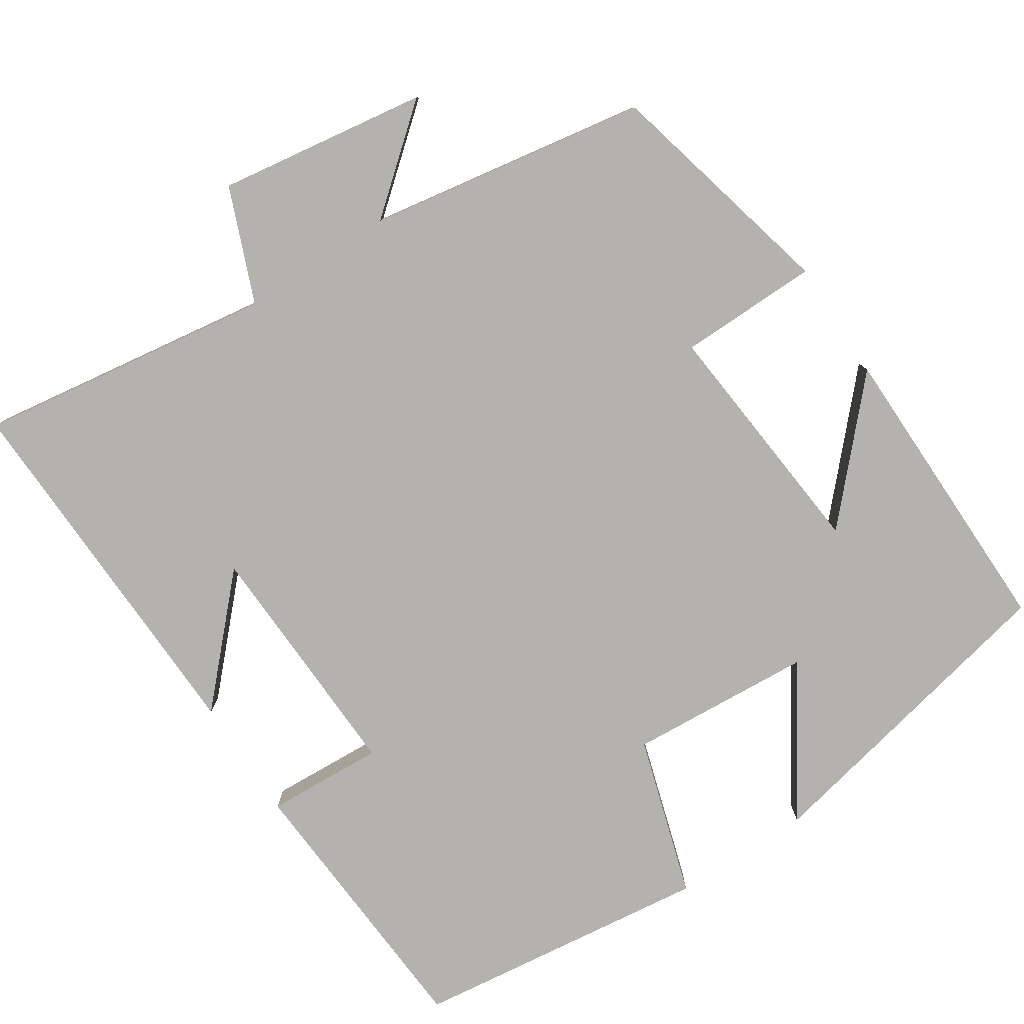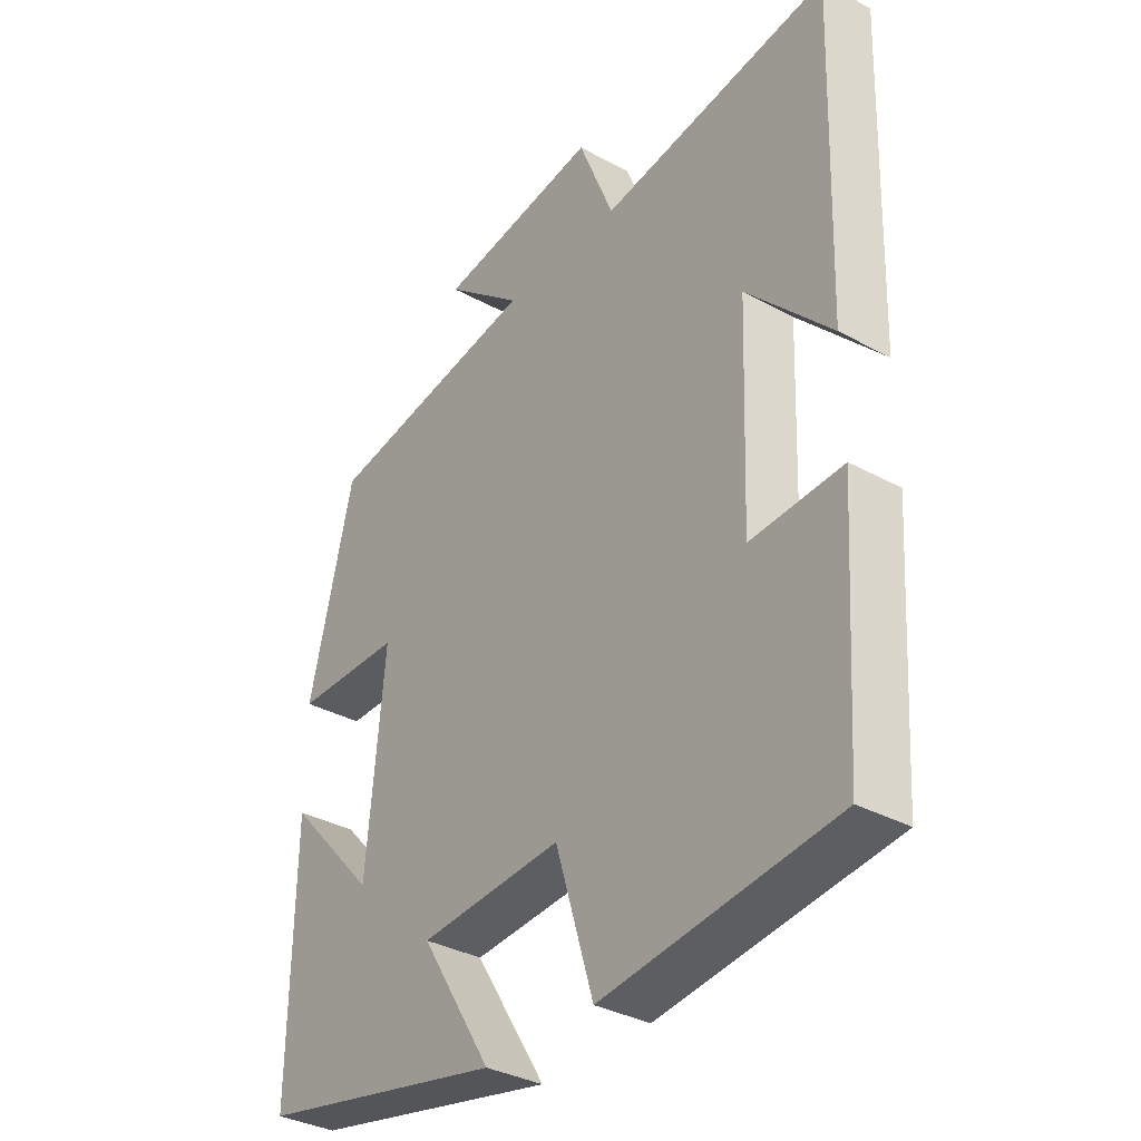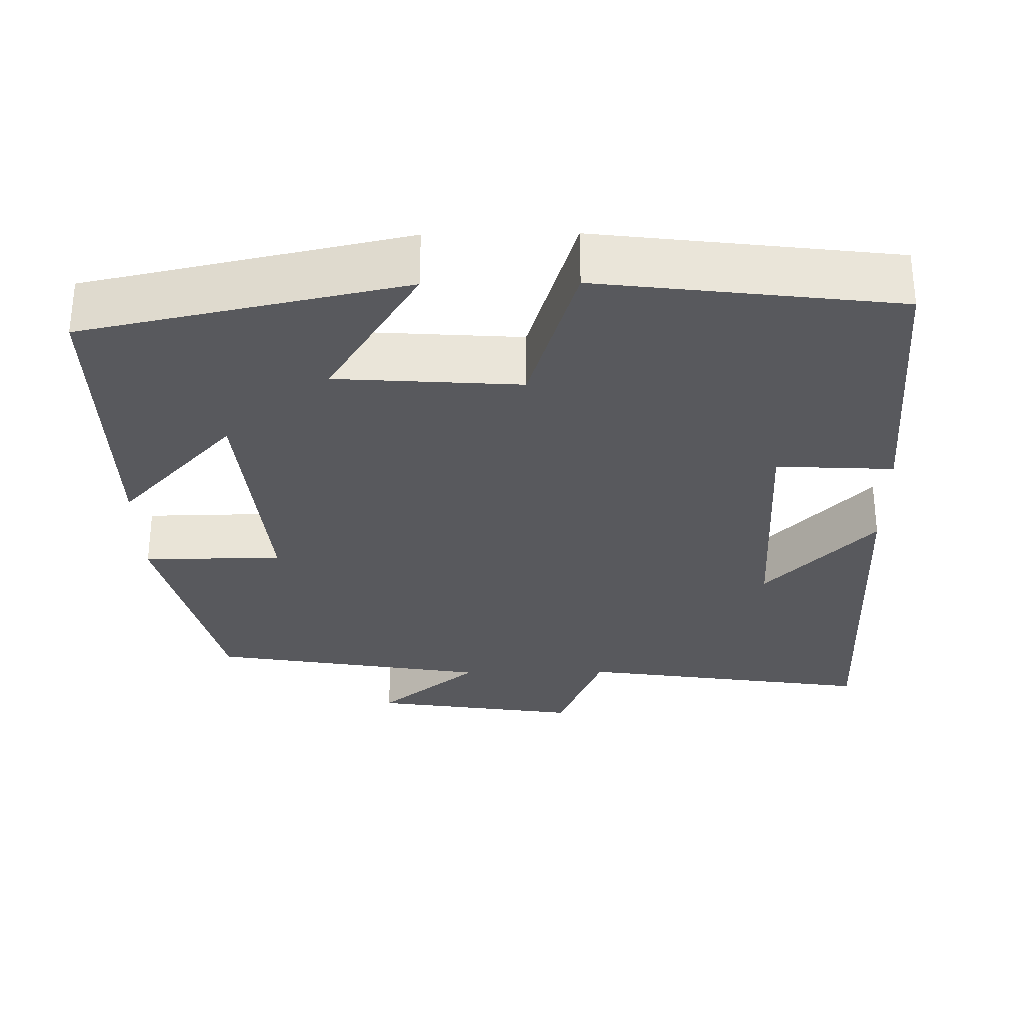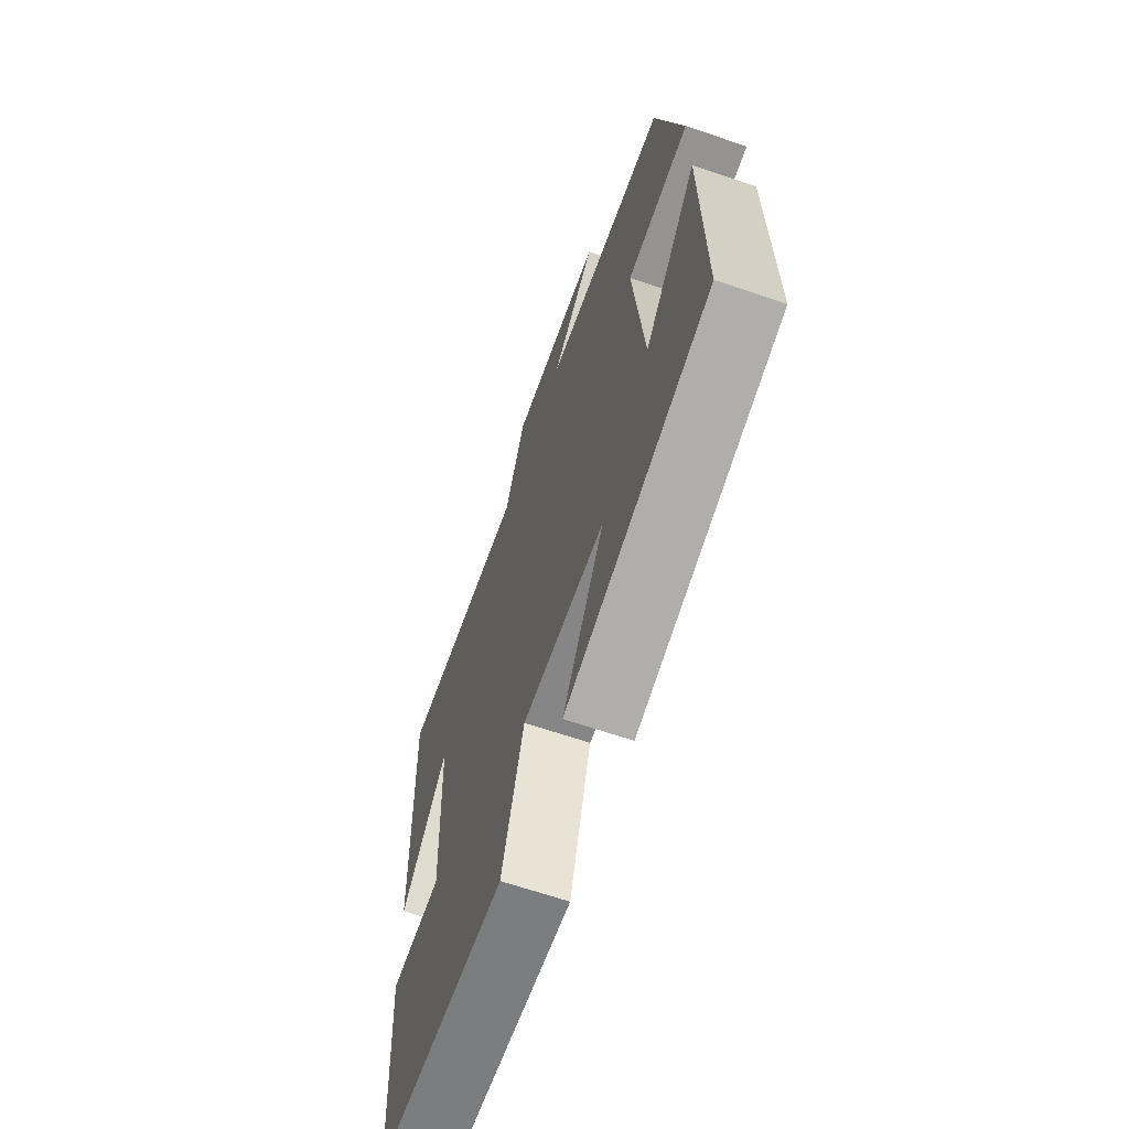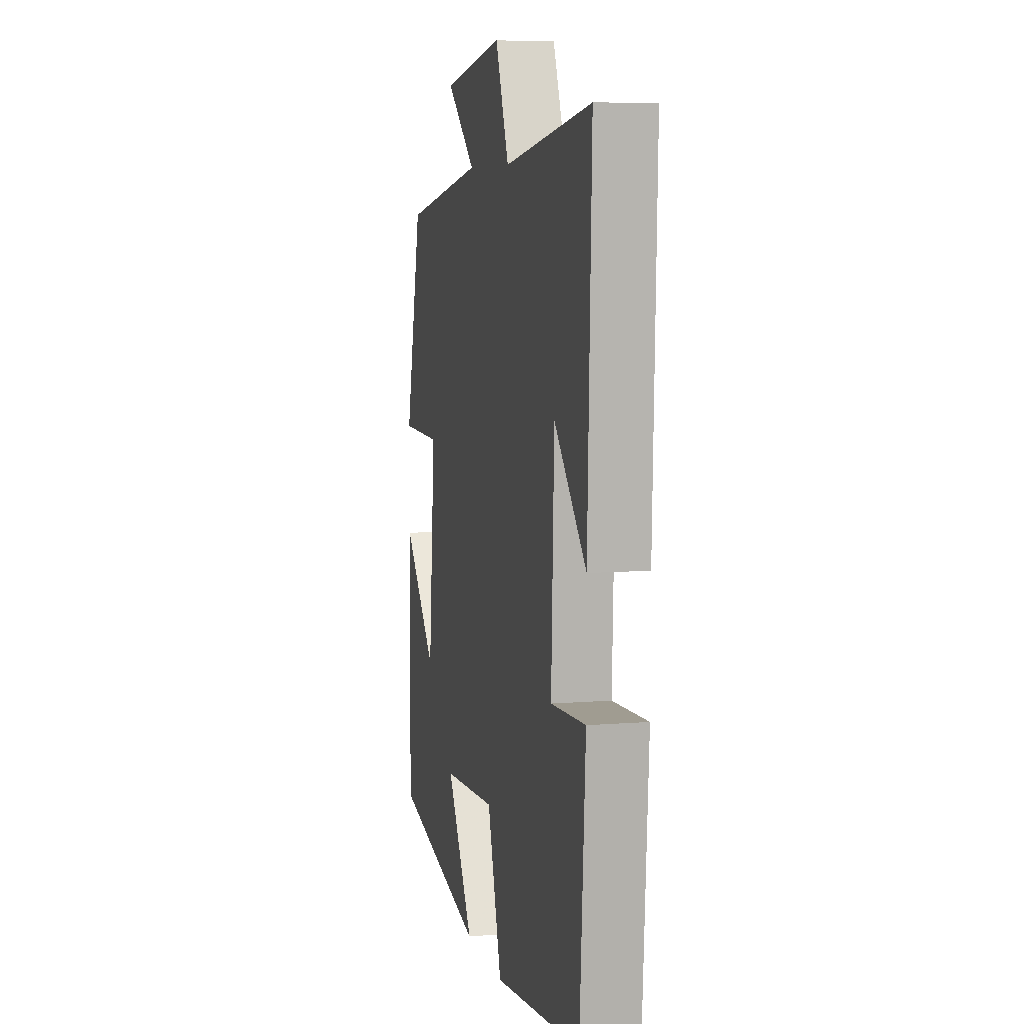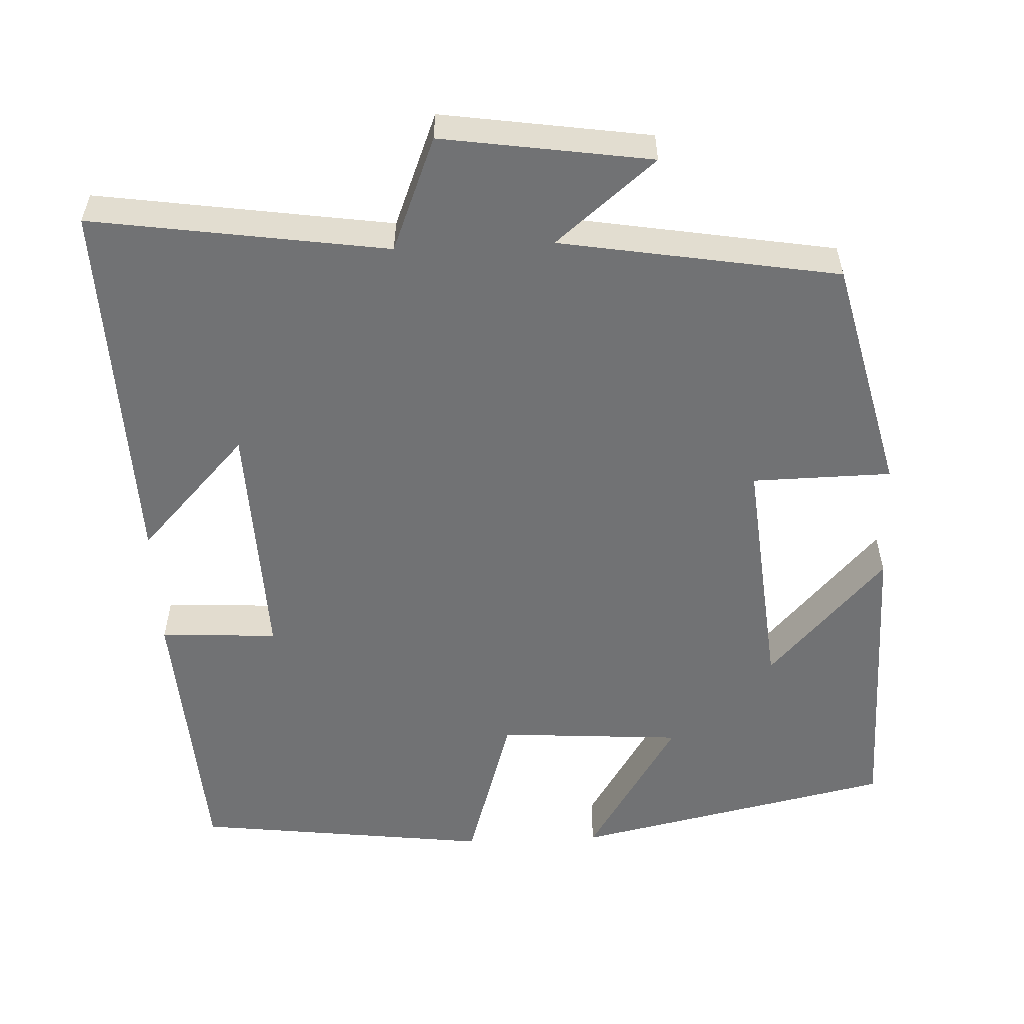
<metadata>
{"format":"obj","ext":"obj","renderer":"f3d","projection":"perspective","resolution":1024,"background":"white","views":[{"elev":-79.7,"azim":33.2,"up":"+Y"},{"elev":-34.6,"azim":-126.3,"up":"+Z"},{"elev":-30.2,"azim":-179.2,"up":"+Y"},{"elev":-65.8,"azim":71.1,"up":"+Z"},{"elev":7.3,"azim":-103.1,"up":"+Z"},{"elev":-55.5,"azim":2.5,"up":"+Y"}]}
</metadata>
<code>
v -0.476 0.07 -0.453
v -0.5 0.07 -0.09
v -0.348 0.07 -0.098
v -0.36 0.07 0.22
v -0.5 0.07 0.072
v -0.516 0.07 0.556
v -0.134 0.07 0.5
v -0.075 0.07 0.647
v 0.195 0.07 0.607
v 0.066 0.07 0.5
v 0.426 0.07 0.44
v 0.5 0.07 0.137
v 0.32 0.07 0.134
v 0.35 0.07 -0.182
v 0.5 0.07 -0.019
v 0.505 0.07 -0.411
v 0.091 0.07 -0.5
v 0.21 0.07 -0.309
v -0.028 0.07 -0.293
v -0.091 0.07 -0.5
v -0.476 0 -0.453
v -0.5 0 -0.09
v -0.348 0 -0.098
v -0.36 0 0.22
v -0.5 0 0.072
v -0.516 0 0.556
v -0.134 0 0.5
v -0.075 0 0.647
v 0.195 0 0.607
v 0.066 0 0.5
v 0.426 0 0.44
v 0.5 0 0.137
v 0.32 0 0.134
v 0.35 0 -0.182
v 0.5 0 -0.019
v 0.505 0 -0.411
v 0.091 0 -0.5
v 0.21 0 -0.309
v -0.028 0 -0.293
v -0.091 0 -0.5
f 19 20 1 2
f 18 19 2 3
f 16 17 18
f 16 18 3 4
f 14 15 16
f 14 16 4
f 13 14 4
f 10 11 12 13
f 10 13 4
f 7 8 9 10
f 7 10 4
f 4 5 6 7
f 22 21 40 39
f 23 22 39 38
f 38 37 36
f 24 23 38 36
f 36 35 34
f 24 36 34
f 24 34 33
f 33 32 31 30
f 24 33 30
f 30 29 28 27
f 24 30 27
f 27 26 25 24
f 1 21 22 2
f 2 22 23 3
f 3 23 24 4
f 4 24 25 5
f 5 25 26 6
f 6 26 27 7
f 7 27 28 8
f 8 28 29 9
f 9 29 30 10
f 10 30 31 11
f 11 31 32 12
f 12 32 33 13
f 13 33 34 14
f 14 34 35 15
f 15 35 36 16
f 16 36 37 17
f 17 37 38 18
f 18 38 39 19
f 19 39 40 20
f 20 40 21 1

</code>
